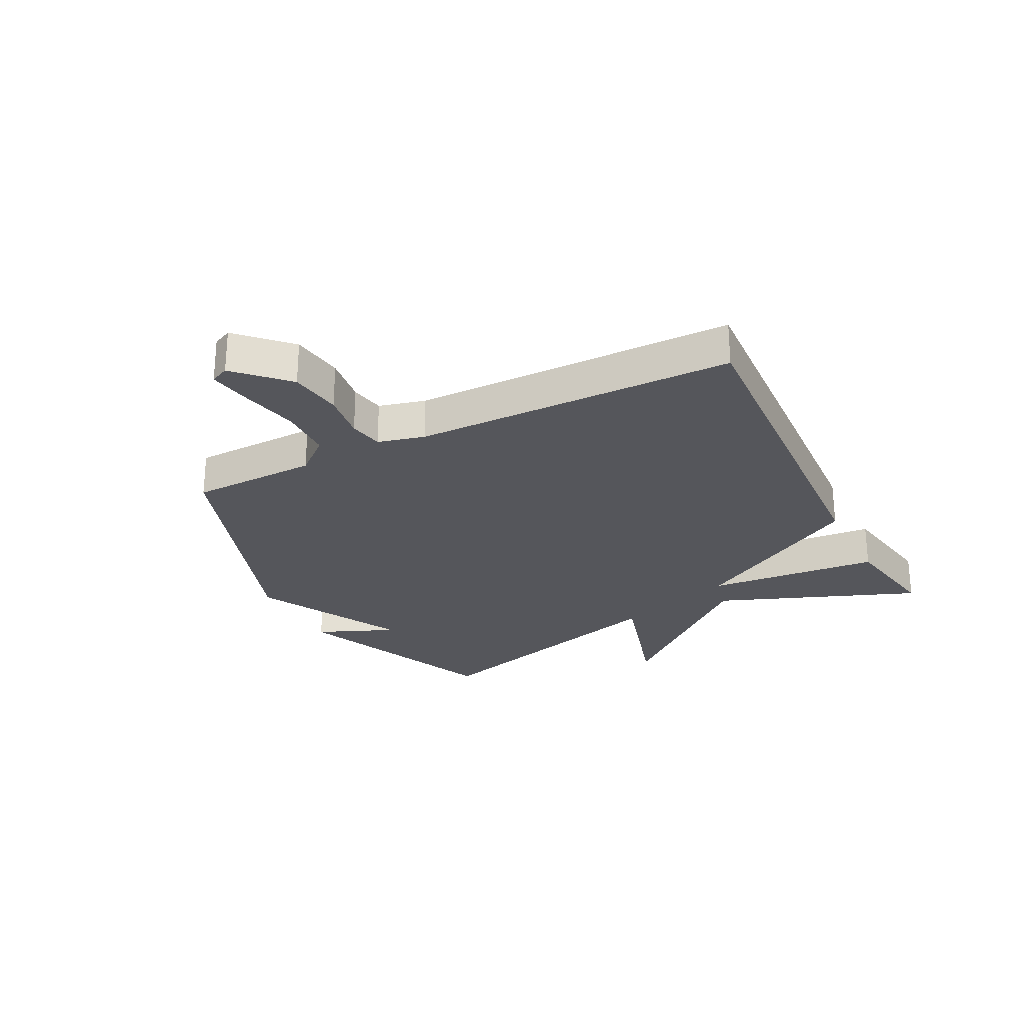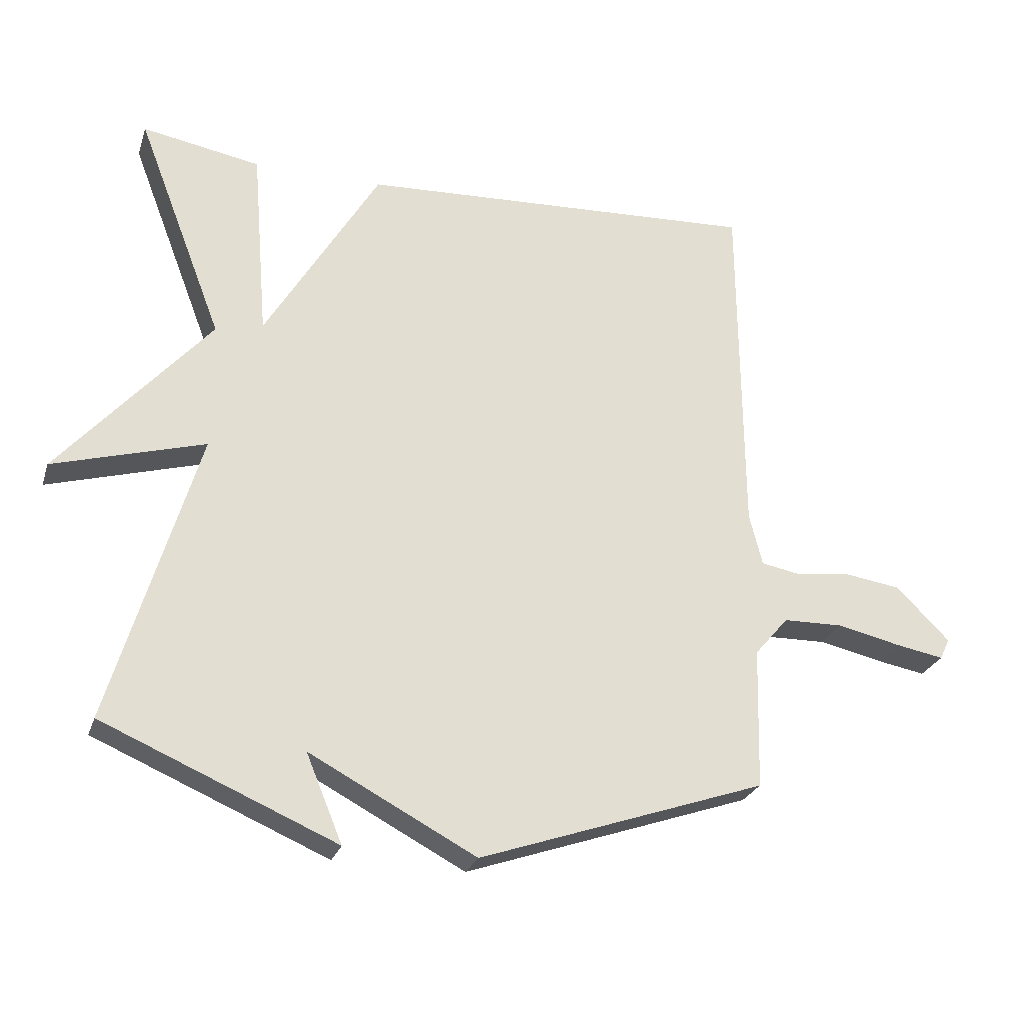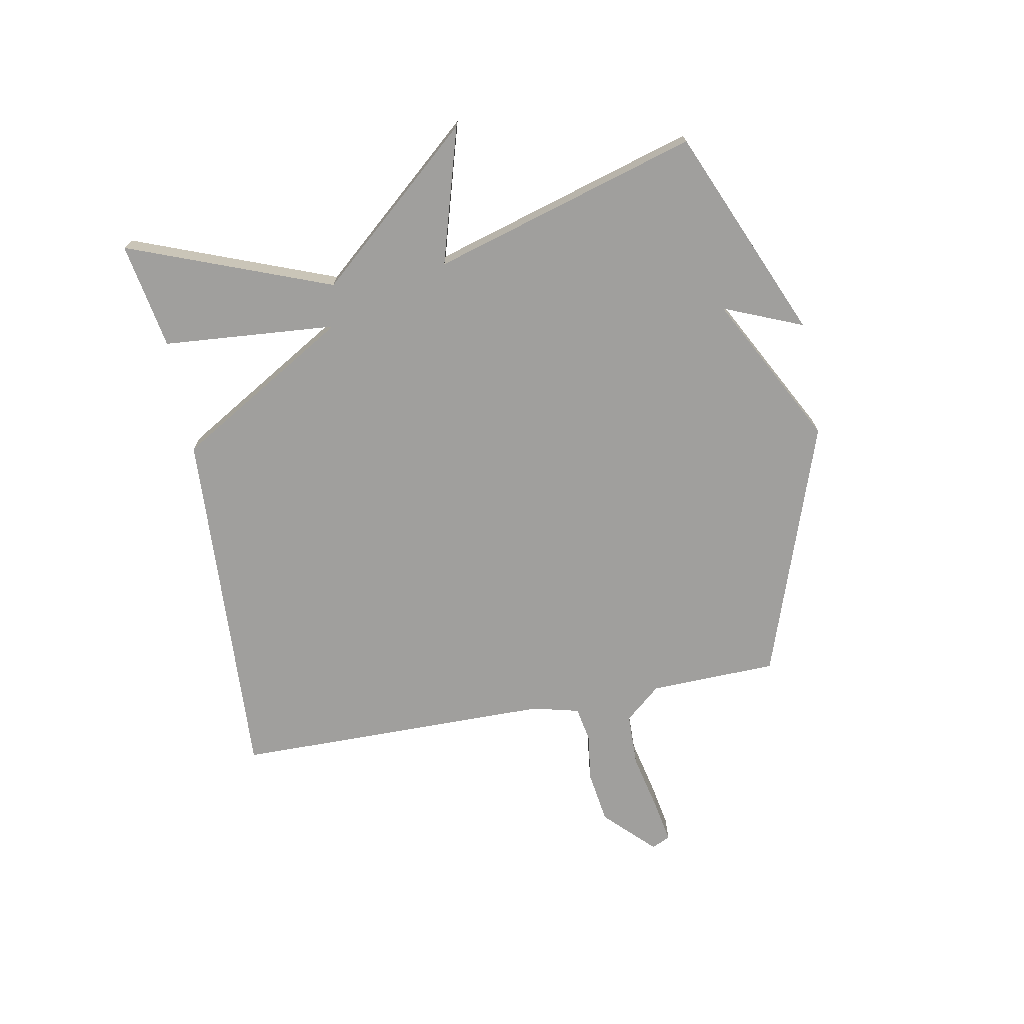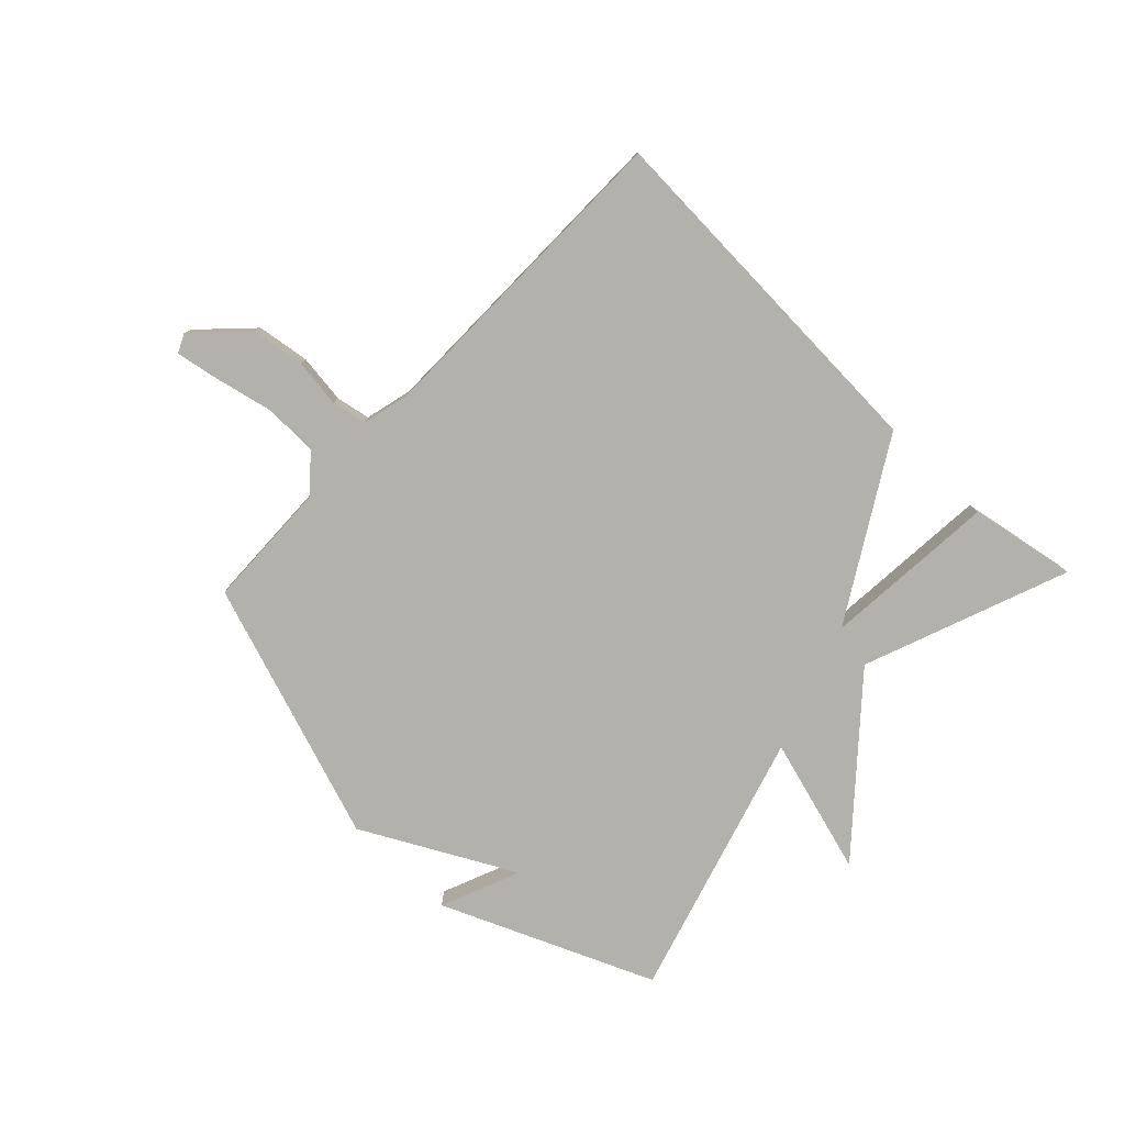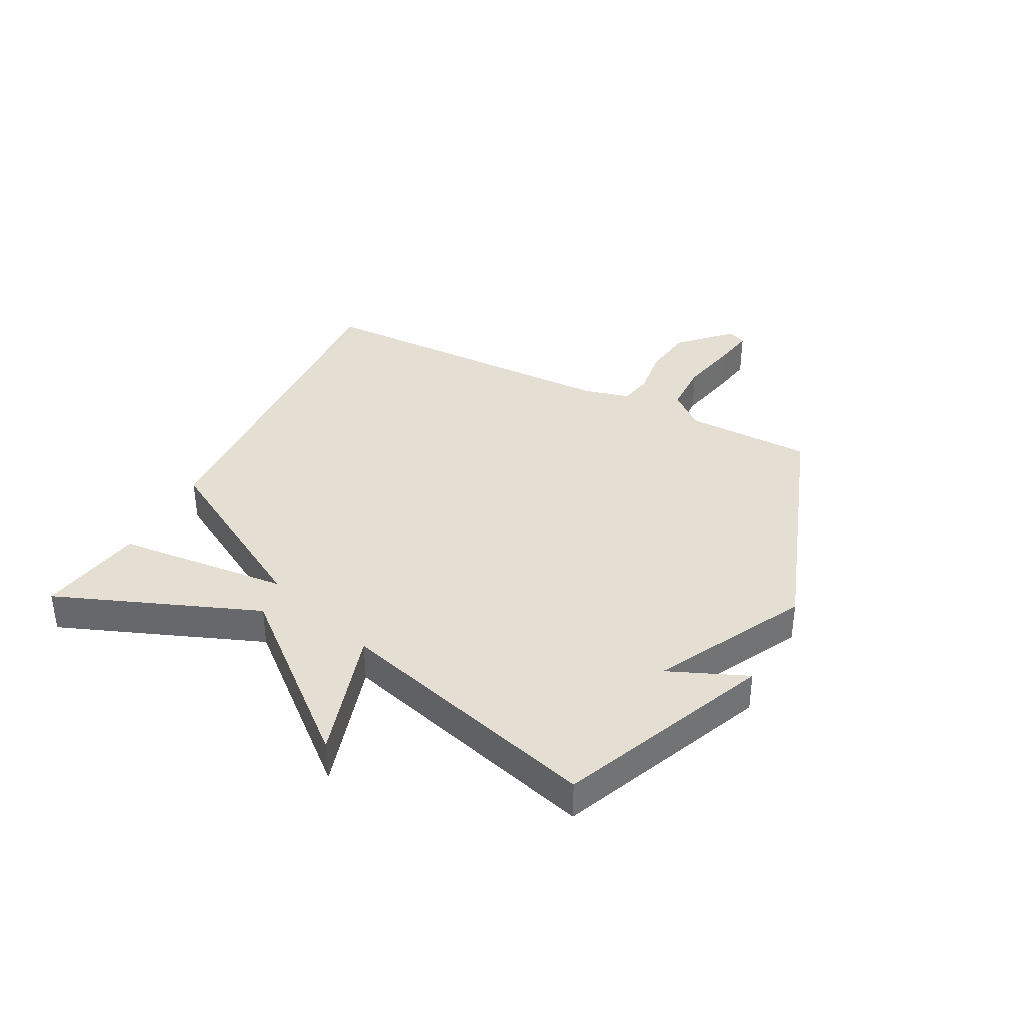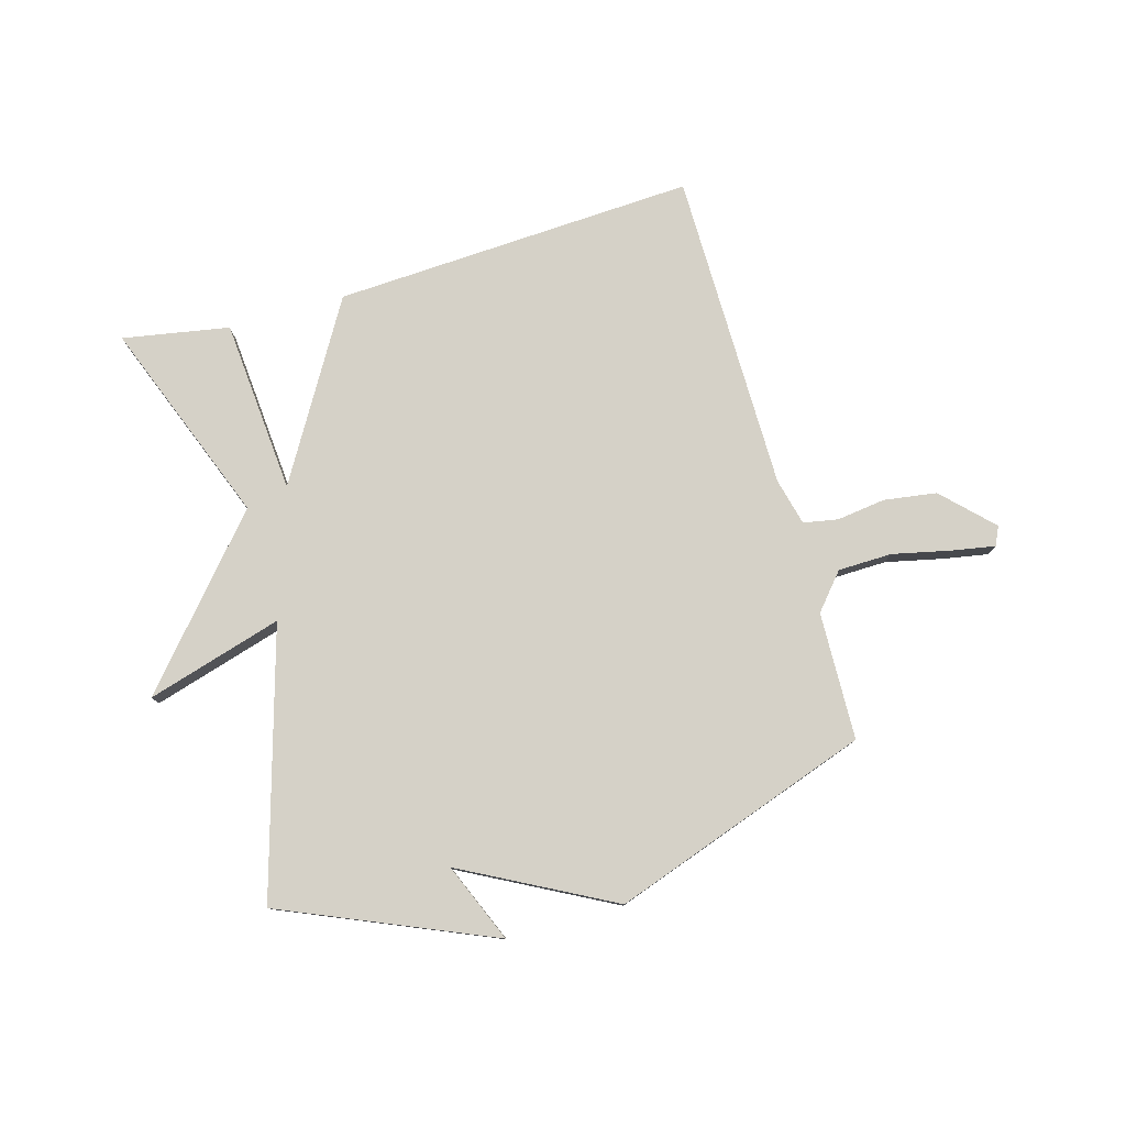
<metadata>
{"format":"obj","ext":"obj","renderer":"f3d","projection":"perspective","resolution":1024,"background":"white","views":[{"elev":-26.3,"azim":-63.2,"up":"+Y"},{"elev":-26.1,"azim":163.5,"up":"+Z"},{"elev":-71.4,"azim":100.7,"up":"+Y"},{"elev":-79.0,"azim":-43.6,"up":"+Y"},{"elev":36.9,"azim":117.1,"up":"+Y"},{"elev":78.9,"azim":164.1,"up":"+Y"}]}
</metadata>
<code>
v -0.5 0.07 0.5
v 0.118 0.07 0.468
v 0.294 0.07 0.171
v 0.318 0.07 0.468
v 0.5 0.07 0.5
v 0.367 0.07 0.153
v 0.599 0.07 -0.115
v 0.367 0.07 -0.047
v 0.5 0.07 -0.5
v 0.141 0.07 -0.653
v 0.197 0.07 -0.518
v -0.059 0.07 -0.653
v -0.5 0.07 -0.5
v -0.506 0.07 -0.282
v -0.558 0.07 -0.221
v -0.65 0.07 -0.219
v -0.75 0.07 -0.241
v -0.823 0.07 -0.254
v -0.838 0.07 -0.222
v -0.756 0.07 -0.14
v -0.666 0.07 -0.127
v -0.583 0.07 -0.138
v -0.524 0.07 -0.127
v -0.504 0.07 -0.047
v -0.5 0 0.5
v 0.118 0 0.468
v 0.294 0 0.171
v 0.318 0 0.468
v 0.5 0 0.5
v 0.367 0 0.153
v 0.599 0 -0.115
v 0.367 0 -0.047
v 0.5 0 -0.5
v 0.141 0 -0.653
v 0.197 0 -0.518
v -0.059 0 -0.653
v -0.5 0 -0.5
v -0.506 0 -0.282
v -0.558 0 -0.221
v -0.65 0 -0.219
v -0.75 0 -0.241
v -0.823 0 -0.254
v -0.838 0 -0.222
v -0.756 0 -0.14
v -0.666 0 -0.127
v -0.583 0 -0.138
v -0.524 0 -0.127
v -0.504 0 -0.047
f 20 21 22
f 19 20 22
f 18 19 22
f 17 18 22
f 16 17 22
f 15 16 22 23
f 14 15 23
f 11 12 13 14
f 11 14 23 24
f 9 10 11
f 1 2 3
f 24 1 3
f 11 24 3
f 9 11 3
f 8 9 3
f 3 4 5 6
f 3 6 7 8
f 46 45 44
f 46 44 43
f 46 43 42
f 46 42 41
f 46 41 40
f 47 46 40 39
f 47 39 38
f 38 37 36 35
f 48 47 38 35
f 35 34 33
f 27 26 25
f 27 25 48
f 27 48 35
f 27 35 33
f 27 33 32
f 30 29 28 27
f 32 31 30 27
f 1 25 26 2
f 2 26 27 3
f 3 27 28 4
f 4 28 29 5
f 5 29 30 6
f 6 30 31 7
f 7 31 32 8
f 8 32 33 9
f 9 33 34 10
f 10 34 35 11
f 11 35 36 12
f 12 36 37 13
f 13 37 38 14
f 14 38 39 15
f 15 39 40 16
f 16 40 41 17
f 17 41 42 18
f 18 42 43 19
f 19 43 44 20
f 20 44 45 21
f 21 45 46 22
f 22 46 47 23
f 23 47 48 24
f 24 48 25 1

</code>
